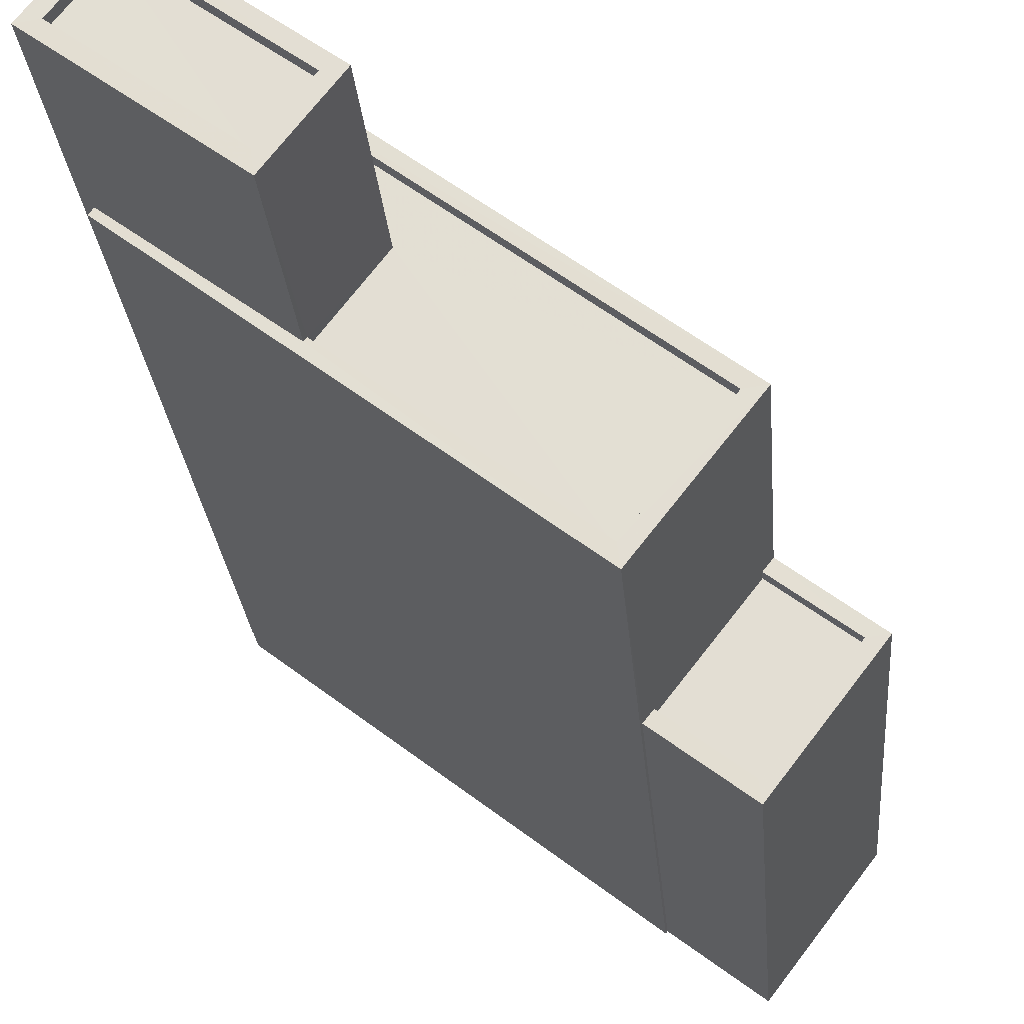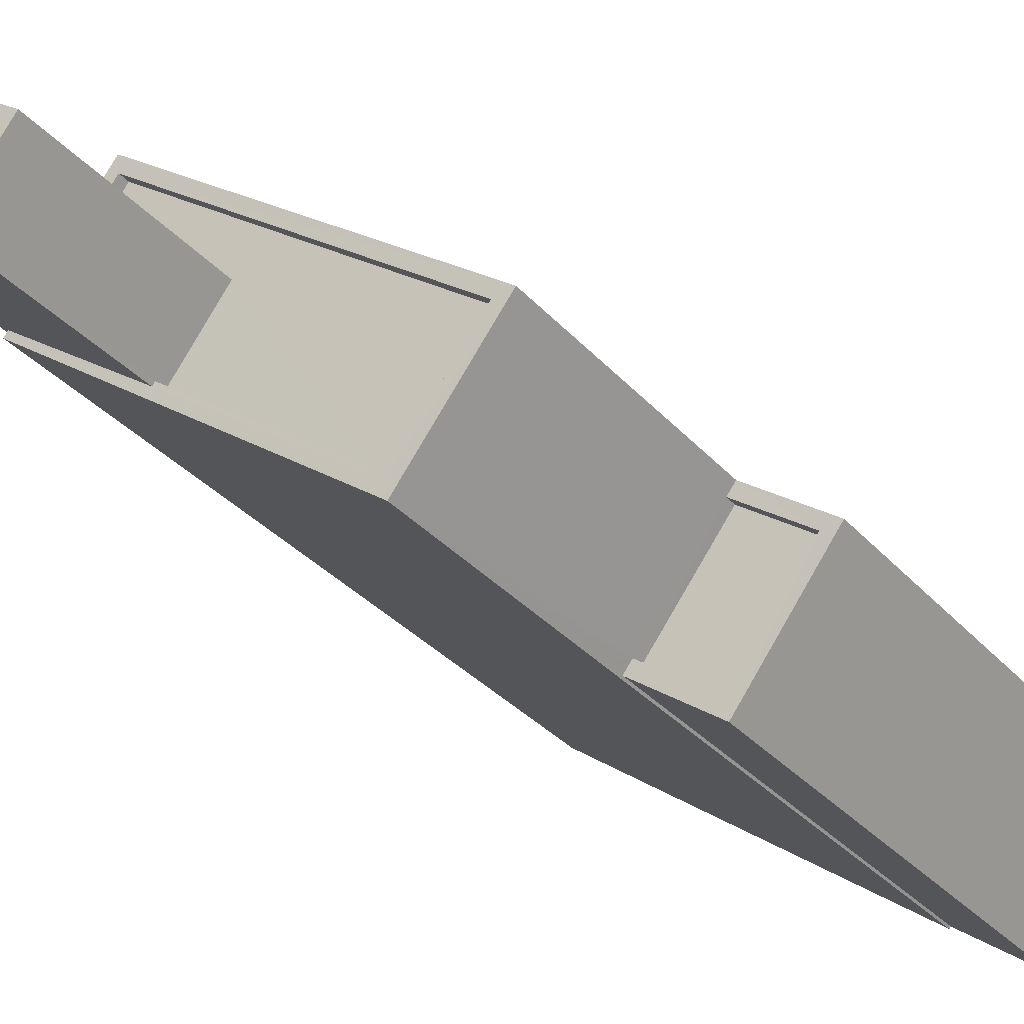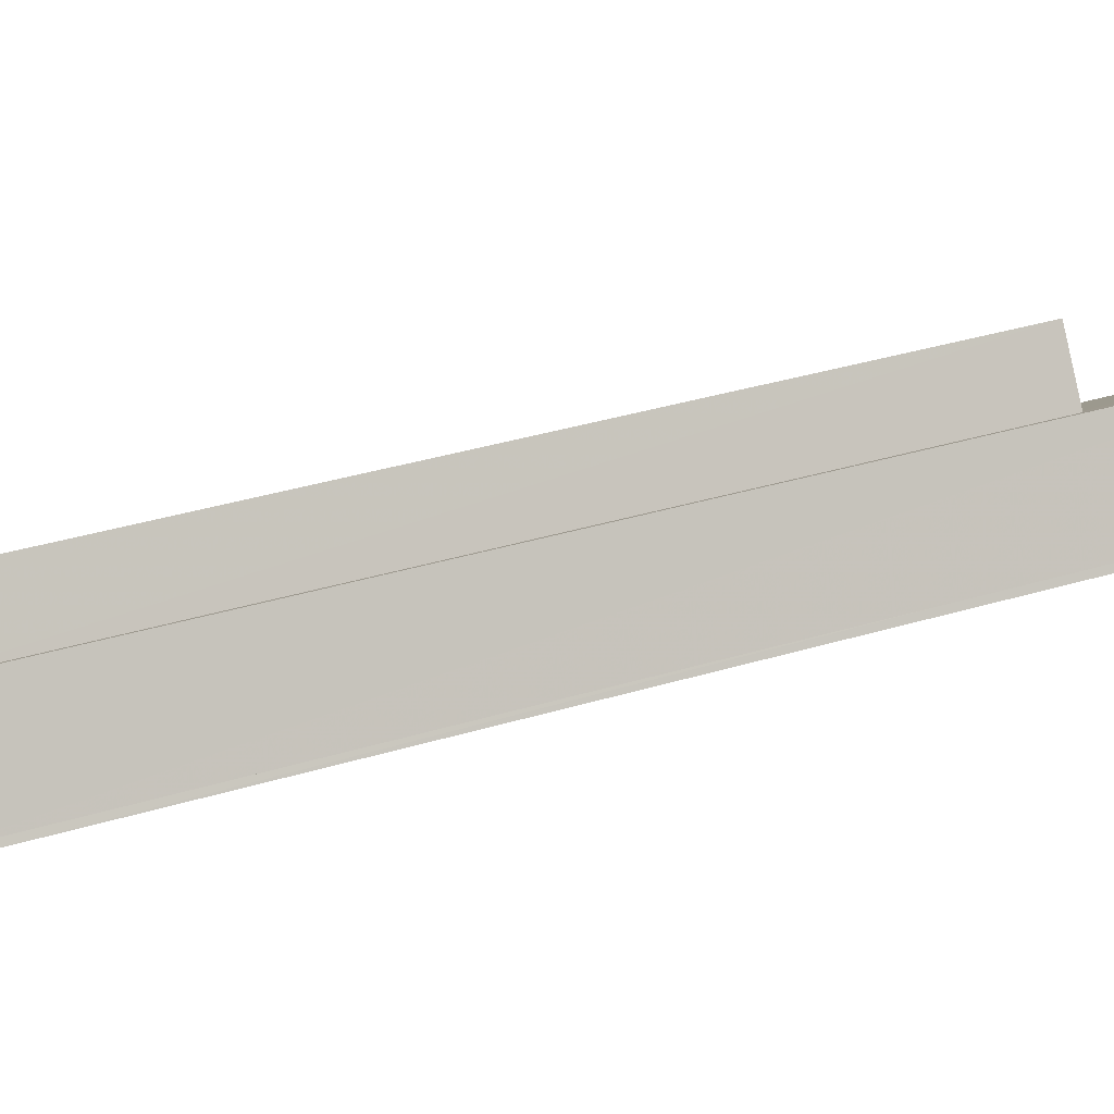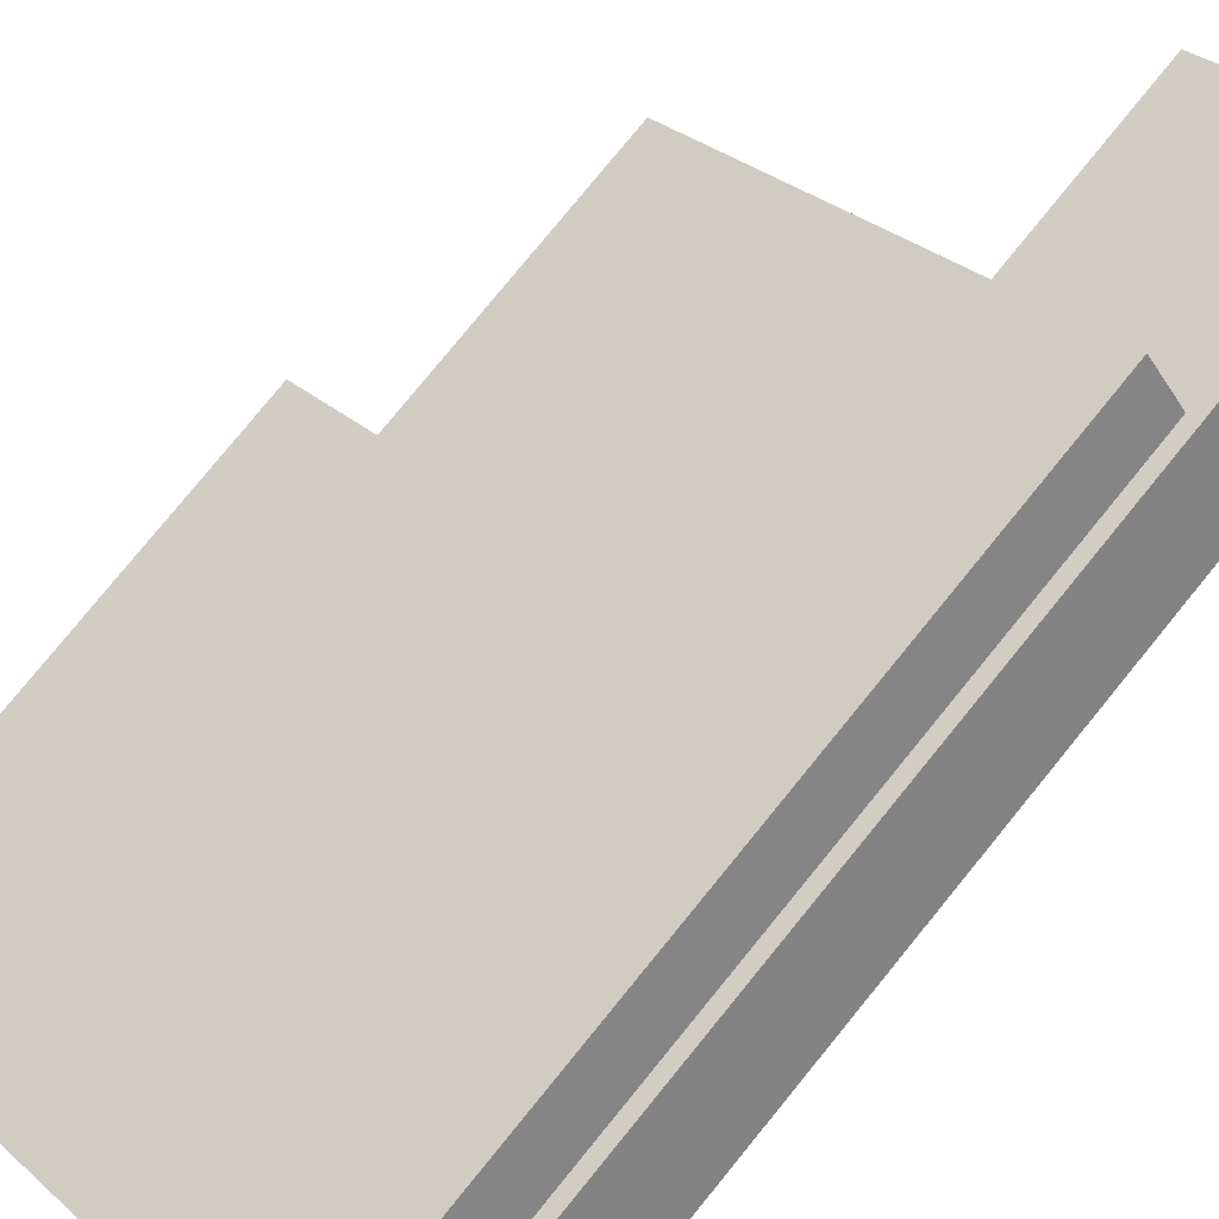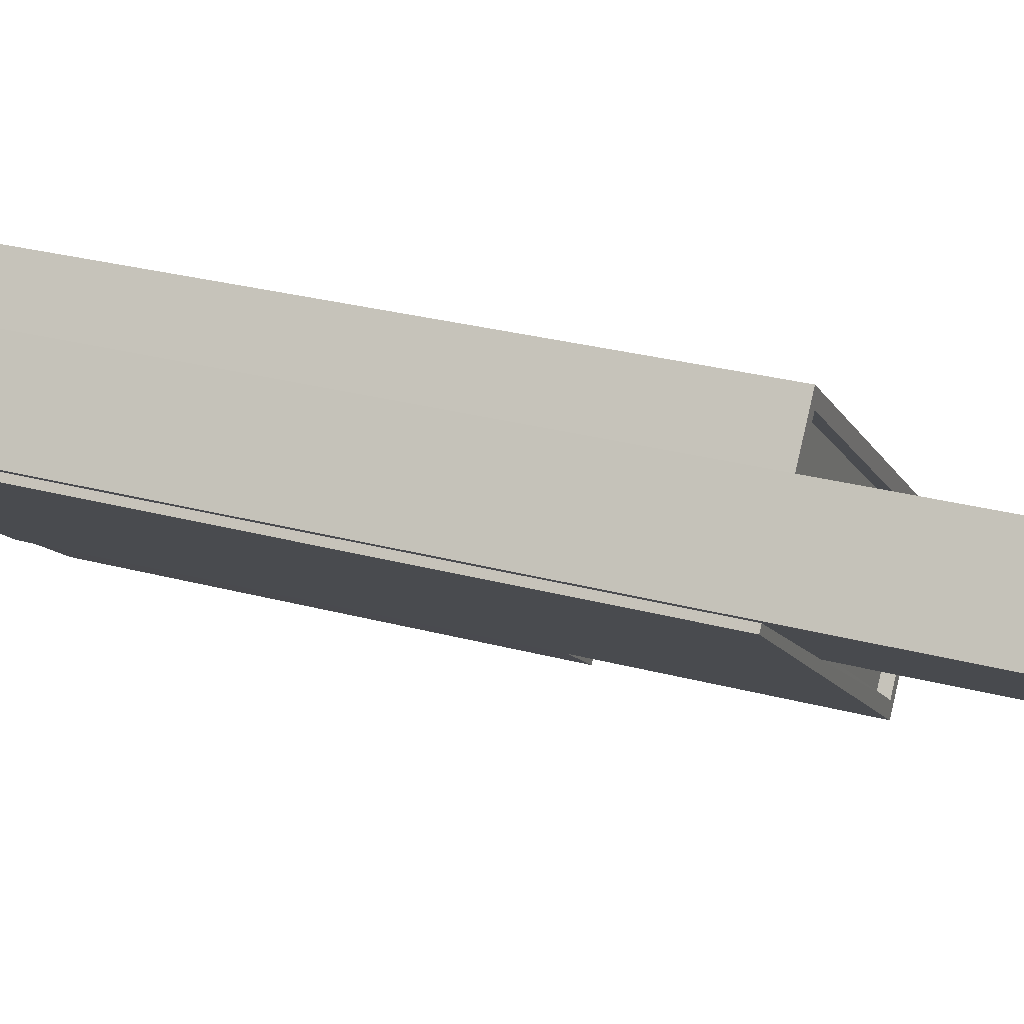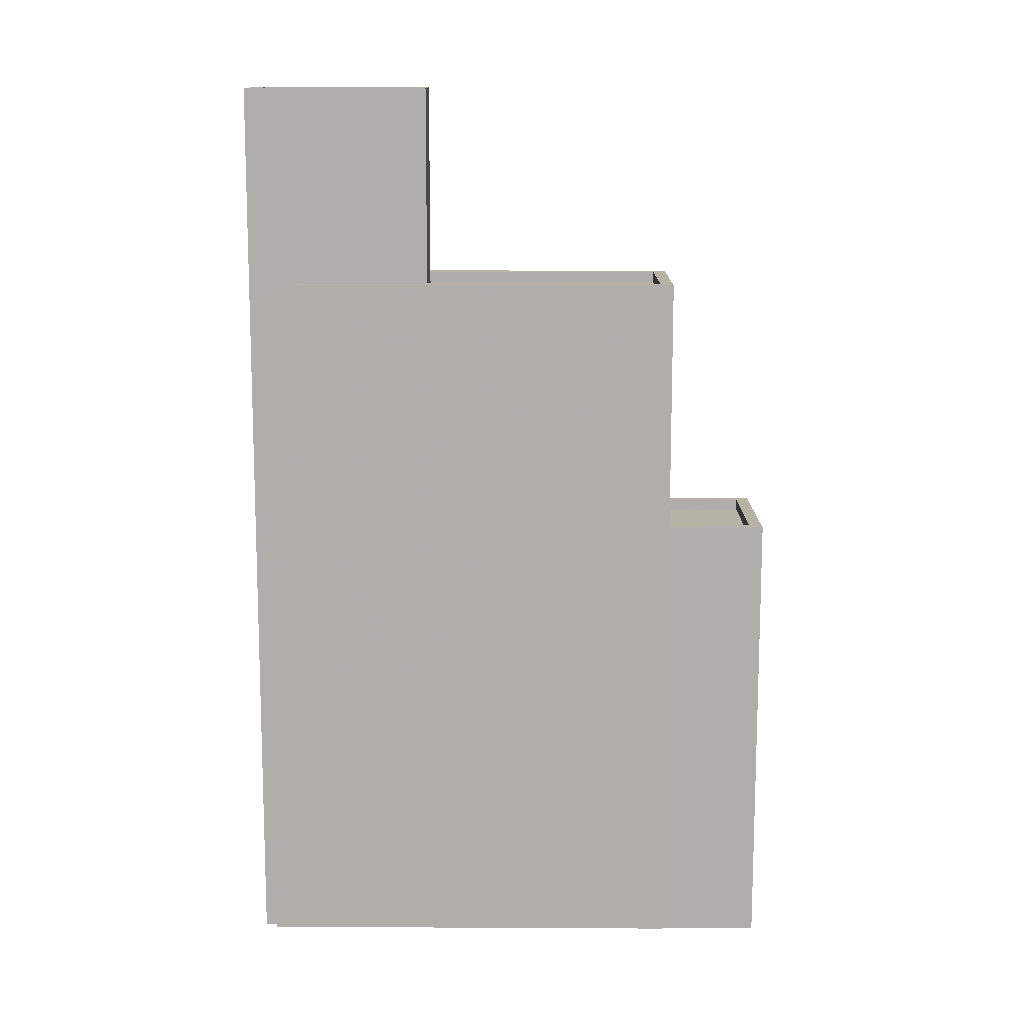
<metadata>
{"format":"obj","ext":"obj","renderer":"f3d","projection":"perspective","resolution":1024,"background":"white","views":[{"elev":-25.3,"azim":4.7,"up":"+Y"},{"elev":-33.2,"azim":34.6,"up":"+Y"},{"elev":37.6,"azim":-110.9,"up":"+Y"},{"elev":79.7,"azim":-140.7,"up":"+Y"},{"elev":28.9,"azim":-68.3,"up":"+Y"},{"elev":12.4,"azim":-37.1,"up":"+Z"}]}
</metadata>
<code>
v -8018 -3.74e+04 18.92
v -8017 -3.74e+04 19.16
v -8017 -3.74e+04 18.91
v -8018 -3.74e+04 19.17
v -8016 -3.739e+04 18.92
v -8015 -3.739e+04 18.91
v -8015 -3.739e+04 19.16
v -8016 -3.739e+04 19.17
v -8016 -3.739e+04 8.774
v -8014 -3.739e+04 19.16
v -8014 -3.739e+04 8.773
v -8016 -3.739e+04 19.17
v -8016 -3.74e+04 8.774
v -8016 -3.74e+04 19.16
v -8018 -3.74e+04 8.775
v -8018 -3.74e+04 19.17
v -8016 -3.739e+04 8.774
v -8016 -3.739e+04 25.03
v -8018 -3.74e+04 8.775
v -8018 -3.74e+04 25.03
v -8026 -3.739e+04 25.03
v -8026 -3.739e+04 8.779
v -8026 -3.739e+04 25.03
v -8026 -3.739e+04 8.779
v -8025 -3.739e+04 8.779
v -8024 -3.739e+04 25.03
v -8024 -3.739e+04 8.779
v -8025 -3.739e+04 25.03
v -8017 -3.739e+04 25.03
v -8017 -3.739e+04 24.78
v -8018 -3.74e+04 24.78
v -8018 -3.74e+04 25.03
v -8023 -3.739e+04 24.78
v -8023 -3.739e+04 25.03
v -8024 -3.739e+04 24.78
v -8024 -3.739e+04 24.78
v -8024 -3.739e+04 25.03
v -8024 -3.739e+04 25.03
v -8022 -3.739e+04 29.56
v -8022 -3.739e+04 29.31
v -8023 -3.739e+04 29.31
v -8023 -3.739e+04 29.56
v -8026 -3.739e+04 29.32
v -8026 -3.739e+04 29.57
v -8025 -3.739e+04 29.57
v -8025 -3.739e+04 29.32
v -8023 -3.739e+04 25.03
v -8023 -3.739e+04 29.56
v -8026 -3.739e+04 8.78
v -8026 -3.739e+04 29.57
v -8025 -3.739e+04 29.57
v -8025 -3.739e+04 8.779
v -8022 -3.739e+04 29.56
v -8022 -3.739e+04 24.78
f 27 9 25
f 52 25 24
f 49 52 24
f 17 9 27
f 9 11 13
f 22 24 15
f 22 15 19
f 15 9 13
f 25 9 15
f 24 25 15
f 1 2 3
f 1 4 2
f 5 6 7
f 8 5 7
f 7 6 3
f 2 7 3
f 9 10 11
f 9 12 10
f 10 13 11
f 10 14 13
f 15 13 14
f 16 15 14
f 9 17 12
f 17 18 12
f 15 16 19
f 4 18 20
f 1 5 8
f 19 16 20
f 12 18 8
f 1 8 4
f 16 4 20
f 8 18 4
f 21 22 23
f 21 24 22
f 20 23 22
f 19 20 22
f 25 26 27
f 25 28 26
f 18 17 27
f 26 18 27
f 29 30 31
f 32 29 31
f 33 32 31
f 33 34 32
f 35 36 37
f 38 35 37
f 29 36 30
f 29 37 36
f 39 40 41
f 42 39 41
f 42 41 43
f 44 42 43
f 45 43 46
f 45 44 43
f 39 46 40
f 39 45 46
f 47 48 21
f 24 21 49
f 49 21 50
f 21 48 50
f 51 52 49
f 50 51 49
f 38 53 54
f 53 38 51
f 51 28 52
f 54 35 38
f 52 28 25
f 38 28 51
f 33 54 34
f 47 34 48
f 48 34 53
f 34 54 53
f 5 3 6
f 5 1 3
f 12 7 10
f 10 7 14
f 14 2 16
f 16 2 4
f 7 12 8
f 7 2 14
f 33 31 54
f 35 54 36
f 36 54 30
f 54 31 30
f 23 20 47
f 37 26 28
f 37 18 26
f 18 32 20
f 23 47 21
f 38 37 28
f 47 32 34
f 37 29 18
f 29 32 18
f 20 32 47
f 46 43 41
f 40 46 41
f 44 50 48
f 42 44 48
f 44 45 50
f 45 51 50
f 48 53 39
f 42 48 39
f 39 53 51
f 39 51 45

</code>
